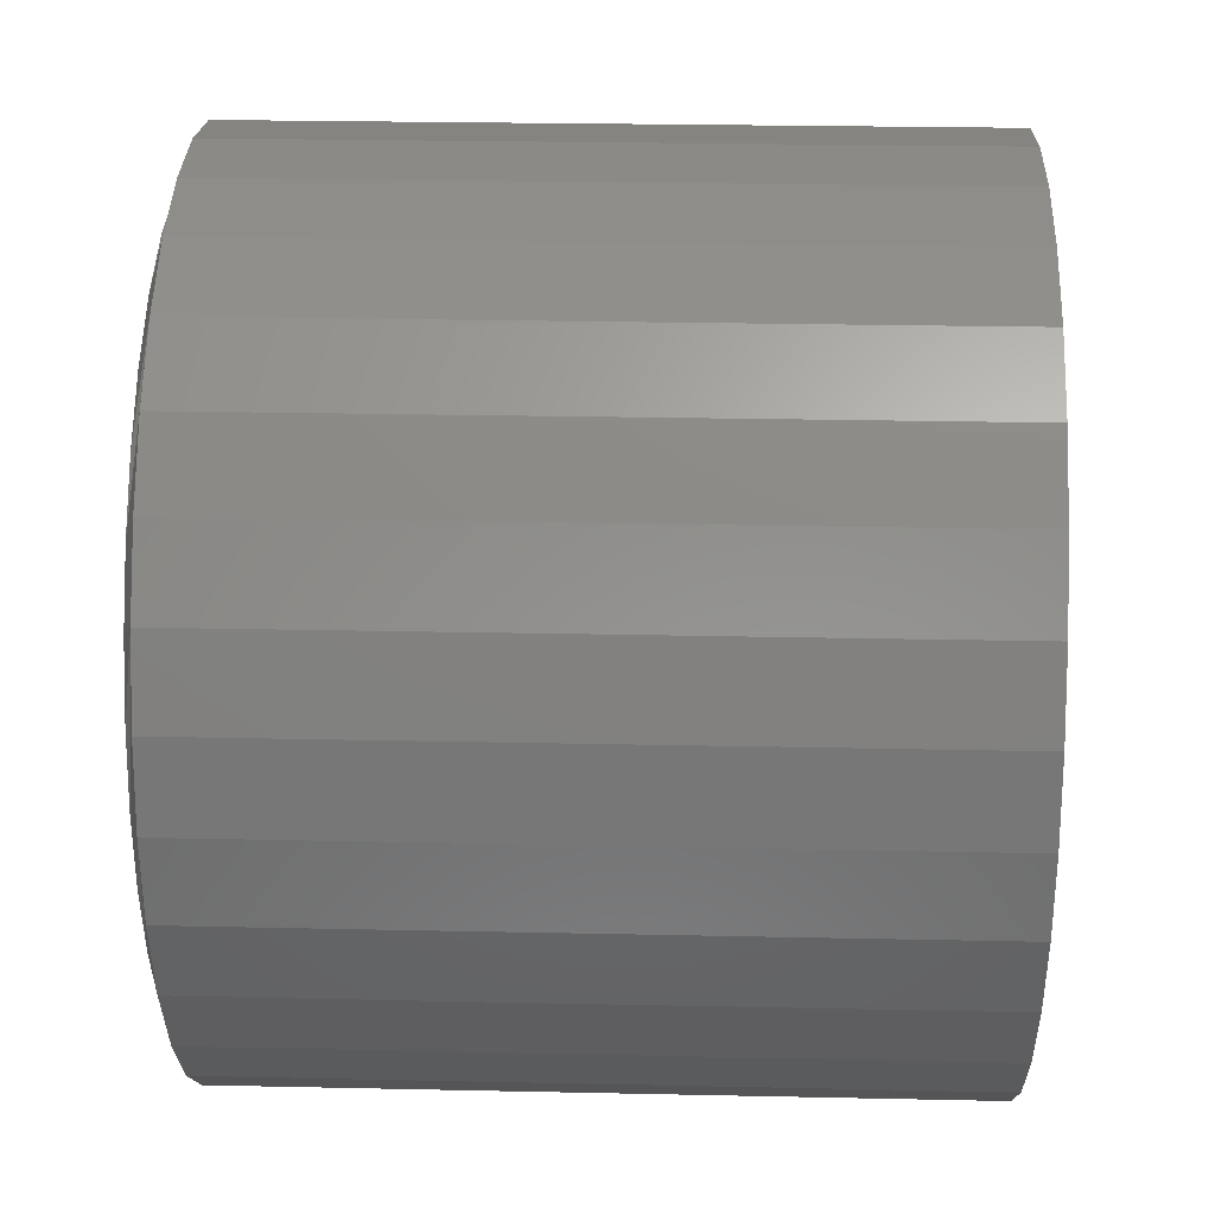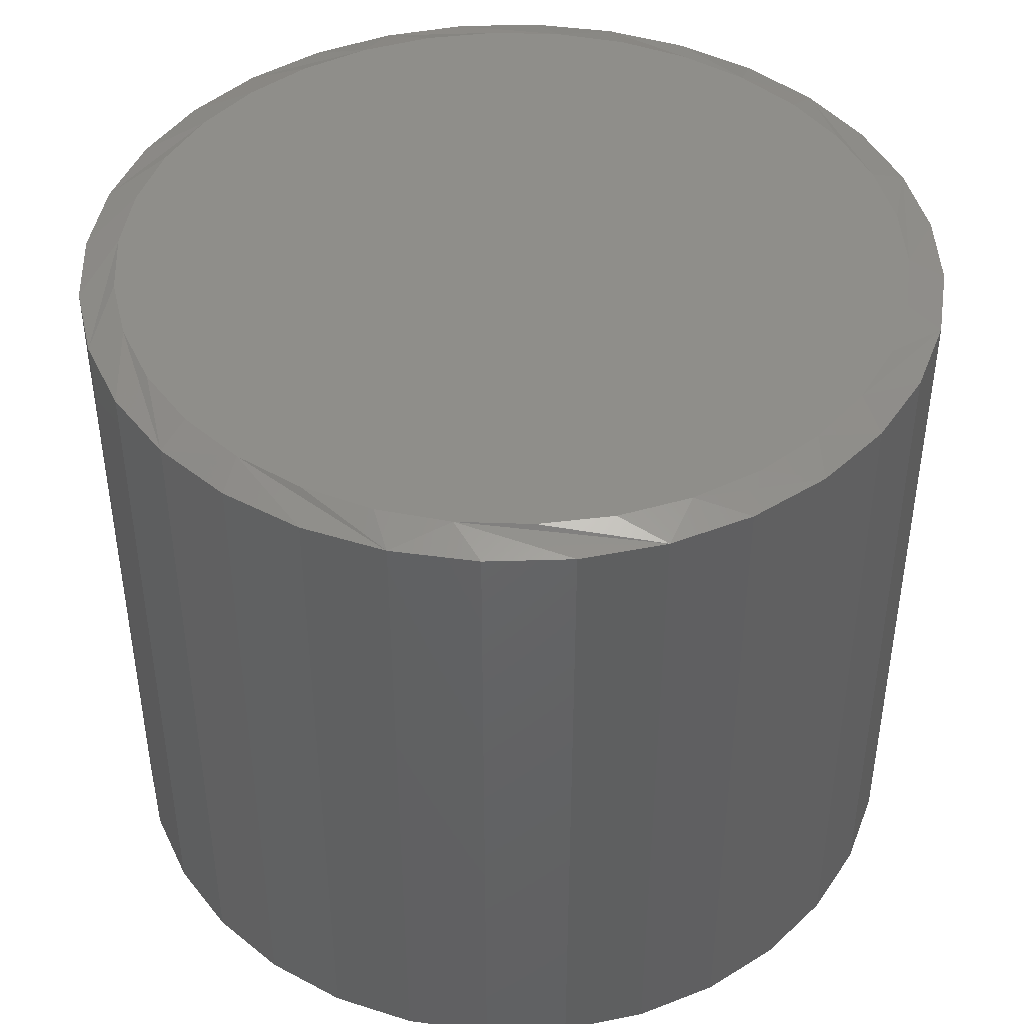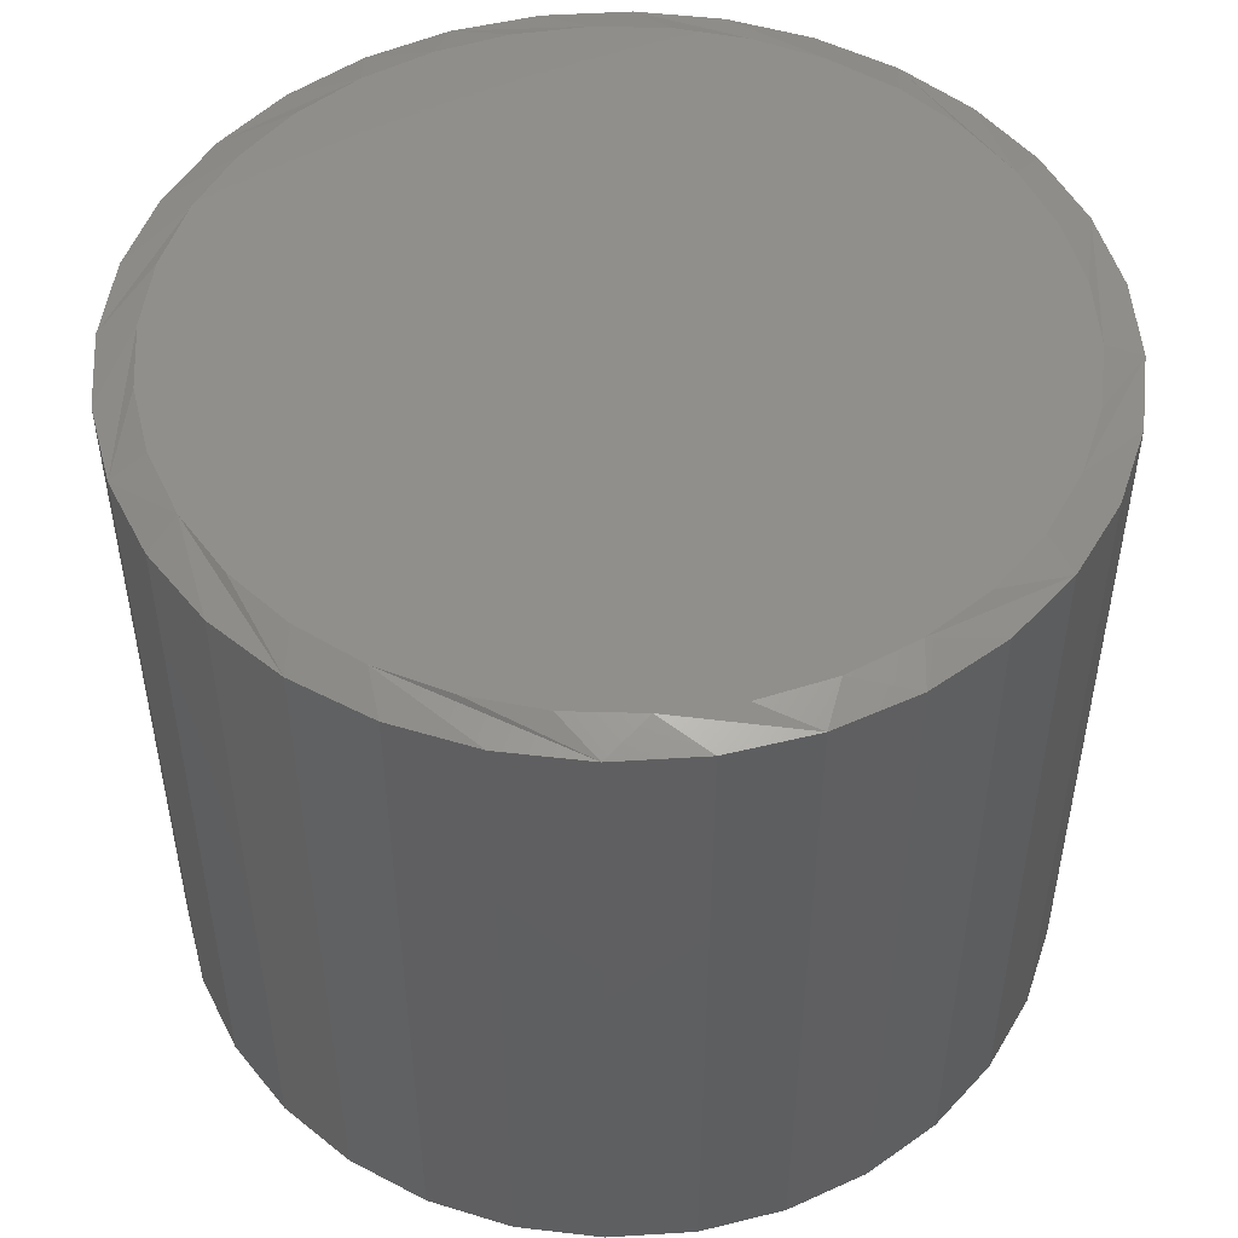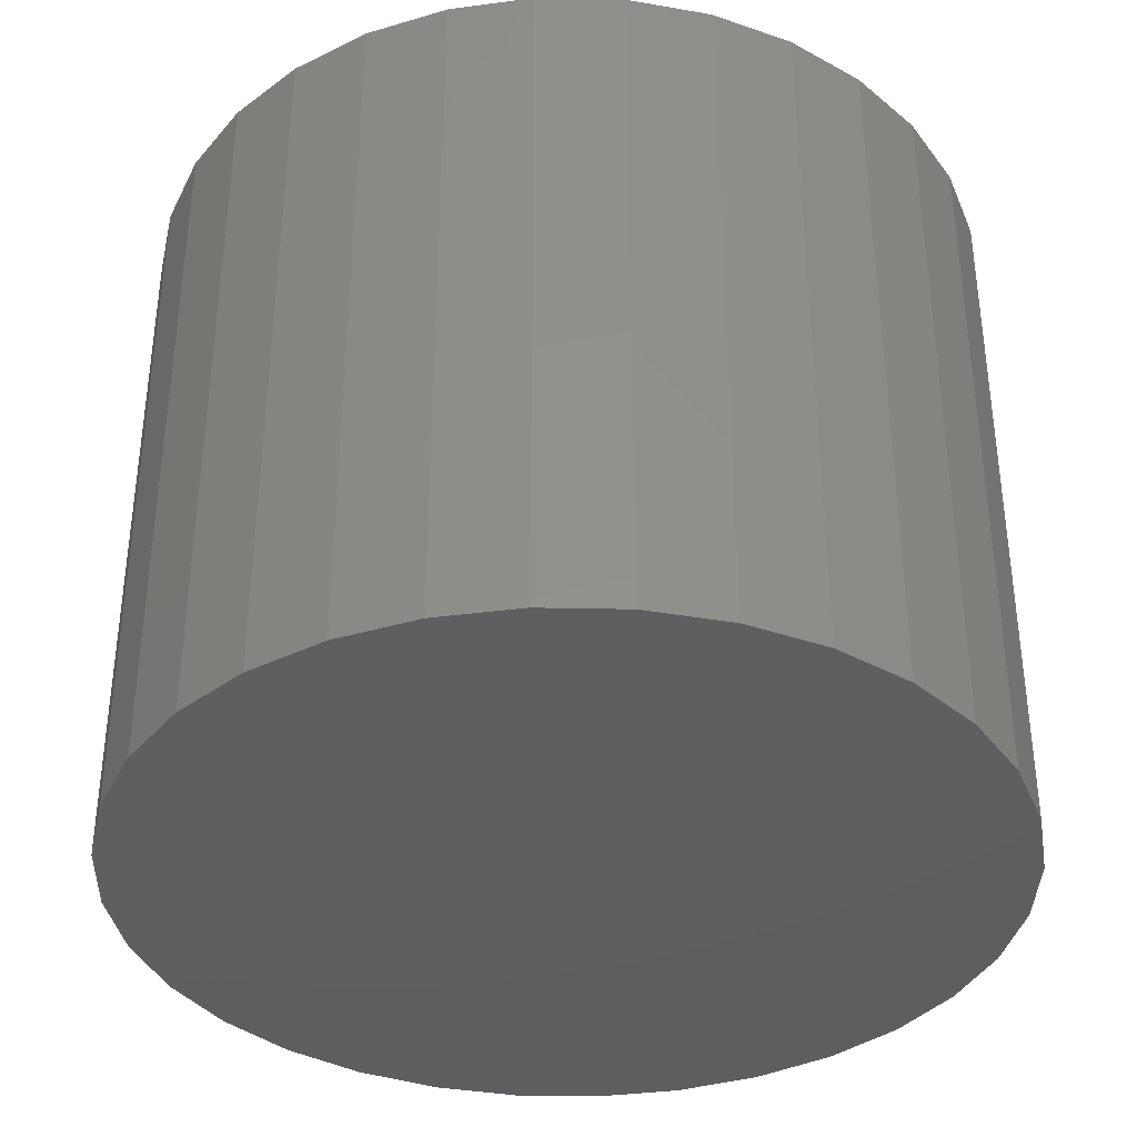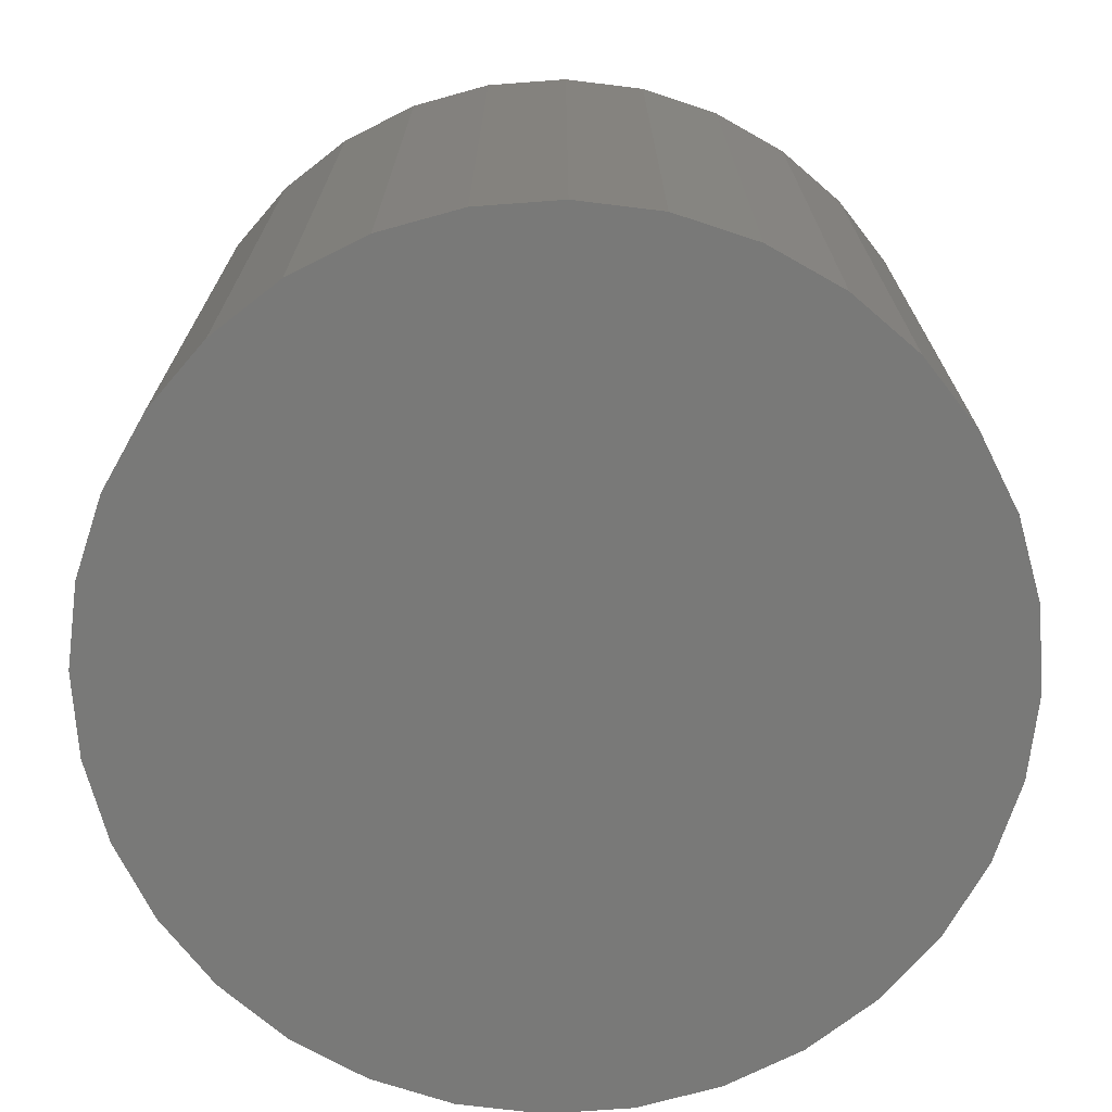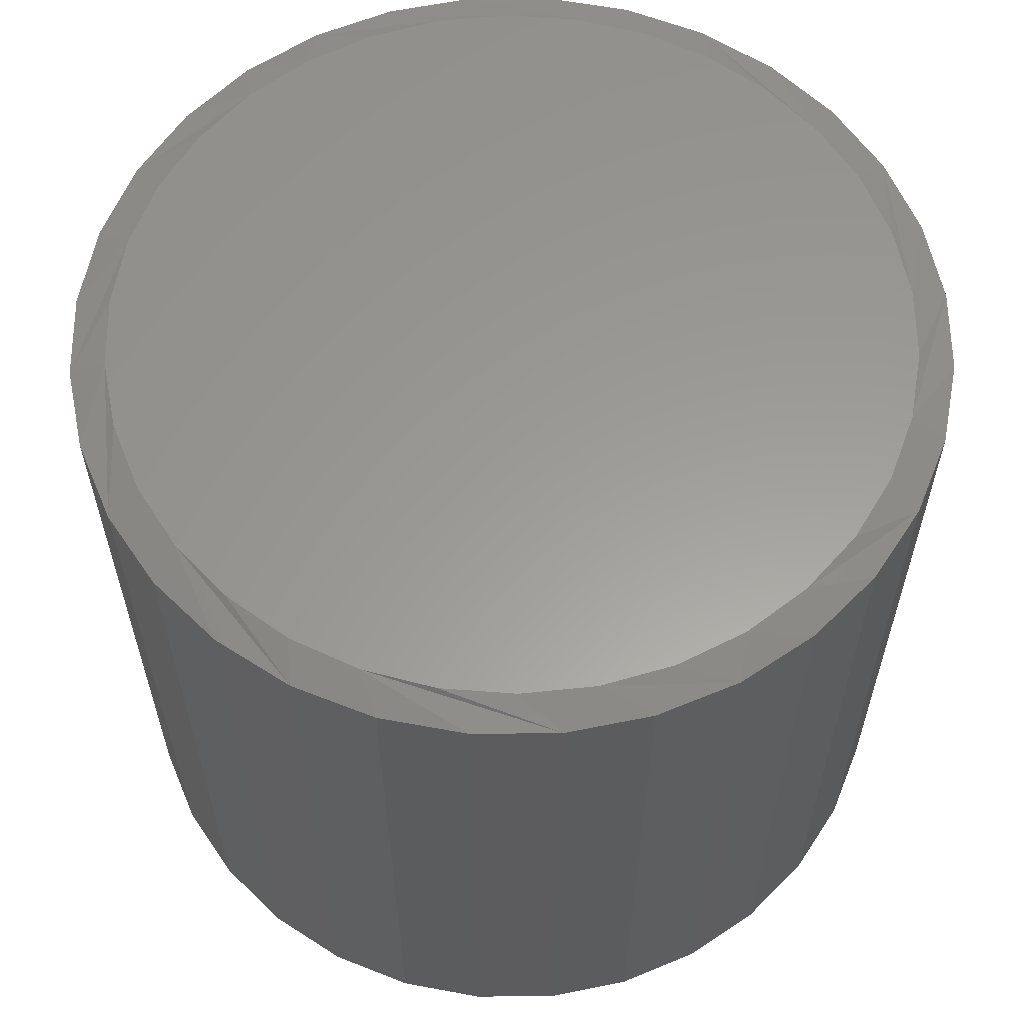
<metadata>
{"format":"stl","ext":"stl","renderer":"f3d","projection":"perspective","resolution":1024,"background":"white","views":[{"elev":25.2,"azim":92.0,"up":"+Y"},{"elev":43.6,"azim":161.1,"up":"+Z"},{"elev":49.9,"azim":-178.3,"up":"+Z"},{"elev":-36.9,"azim":-63.4,"up":"+Z"},{"elev":-72.0,"azim":-68.9,"up":"+Z"},{"elev":60.1,"azim":173.9,"up":"+Z"}]}
</metadata>
<code>
# stl→obj: 98 verts, 192 faces
v 0.03195 0.2597 0.4766
v -0.01617 0.2597 0.4766
v -0.06347 0.2508 0.4766
v 0.07926 0.2508 0.4766
v 0.07926 -0.2508 0.4766
v -0.01617 -0.2597 0.4766
v 0.03195 -0.2597 0.4766
v 0.1241 0.2334 0.4766
v -0.1083 0.2334 0.4766
v 0.165 0.2081 0.4766
v -0.1493 0.2081 0.4766
v 0.2006 0.1757 0.4766
v -0.1848 0.1757 0.4766
v 0.2296 0.1373 0.4766
v -0.2138 0.1373 0.4766
v 0.2511 0.0942 0.4766
v -0.2353 0.0942 0.4766
v 0.2642 0.04792 0.4766
v -0.2484 0.04792 0.4766
v 0.2687 -8.228e-17 0.4766
v -0.2529 -2.063e-06 0.4766
v 0.2642 -0.04792 0.4766
v -0.2484 -0.04791 0.4766
v 0.2511 -0.0942 0.4766
v -0.2353 -0.0942 0.4766
v 0.2296 -0.1373 0.4766
v -0.2138 -0.1373 0.4766
v 0.2006 -0.1757 0.4766
v -0.1848 -0.1757 0.4766
v 0.165 -0.2081 0.4766
v -0.1493 -0.2081 0.4766
v 0.1241 -0.2334 0.4766
v -0.1083 -0.2334 0.4766
v -0.06347 -0.2508 0.4766
v 0.2921 0 0
v 0.2921 -6.961e-17 0.4688
v 0.2866 -0.05545 0
v 0.2866 -0.05545 0.4688
v 0.2705 -0.1088 0
v 0.2705 -0.1088 0.4688
v 0.2442 -0.1579 0
v 0.2442 -0.1579 0.4688
v 0.2089 -0.201 0
v 0.2089 -0.201 0.4688
v 0.1658 -0.2363 0
v 0.1658 -0.2363 0.4688
v 0.1167 -0.2626 0
v 0.1167 -0.2626 0.4688
v 0.06334 -0.2787 0
v 0.06334 -0.2787 0.4688
v 0.007895 -0.2842 0
v 0.007895 -0.2842 0.4688
v -0.04755 -0.2787 0
v -0.04755 -0.2787 0.4688
v -0.1009 -0.2626 0
v -0.1009 -0.2626 0.4688
v -0.15 -0.2363 0
v -0.15 -0.2363 0.4688
v -0.1931 -0.201 0
v -0.1931 -0.201 0.4688
v -0.2284 -0.1579 0
v -0.2284 -0.1579 0.4688
v -0.2547 -0.1088 0
v -0.2547 -0.1088 0.4688
v -0.2709 -0.05545 0
v -0.2709 -0.05545 0.4688
v -0.2763 3.48e-17 0
v -0.2763 3.48e-17 0.4688
v -0.2709 0.05545 0
v -0.2709 0.05545 0.4688
v -0.2547 0.1088 0
v -0.2547 0.1088 0.4688
v -0.2284 0.1579 0
v -0.2284 0.1579 0.4688
v -0.1931 0.201 0
v -0.1931 0.201 0.4688
v -0.15 0.2363 0
v -0.15 0.2363 0.4688
v -0.1009 0.2626 0
v -0.1009 0.2626 0.4688
v -0.04755 0.2787 0
v -0.04755 0.2787 0.4688
v 0.007895 0.2842 0
v 0.007895 0.2842 0.4688
v 0.06334 0.2787 0
v 0.06334 0.2787 0.4688
v 0.1167 0.2626 0
v 0.1167 0.2626 0.4688
v 0.1658 0.2363 0
v 0.1658 0.2363 0.4688
v 0.2089 0.201 0
v 0.2089 0.201 0.4688
v 0.2442 0.1579 0
v 0.2442 0.1579 0.4688
v 0.2705 0.1088 0
v 0.2705 0.1088 0.4688
v 0.2866 0.05545 0
v 0.2866 0.05545 0.4688
f 1 2 3
f 1 3 4
f 5 6 7
f 4 3 8
f 8 3 9
f 8 9 10
f 10 9 11
f 10 11 12
f 12 11 13
f 12 13 14
f 14 13 15
f 14 15 16
f 16 15 17
f 16 17 18
f 18 17 19
f 18 19 20
f 20 19 21
f 20 21 22
f 22 21 23
f 22 23 24
f 24 23 25
f 24 25 26
f 26 25 27
f 26 27 28
f 28 27 29
f 28 29 30
f 30 29 31
f 30 31 32
f 32 31 33
f 32 33 5
f 5 33 34
f 5 34 6
f 35 36 37
f 37 36 38
f 37 38 39
f 39 38 40
f 39 40 41
f 41 40 42
f 41 42 43
f 43 42 44
f 43 44 45
f 45 44 46
f 45 46 47
f 47 46 48
f 47 48 49
f 49 48 50
f 49 50 51
f 51 50 52
f 51 52 53
f 53 52 54
f 53 54 55
f 55 54 56
f 55 56 57
f 57 56 58
f 57 58 59
f 59 58 60
f 59 60 61
f 61 60 62
f 61 62 63
f 63 62 64
f 63 64 65
f 65 64 66
f 65 66 67
f 67 66 68
f 67 68 69
f 69 68 70
f 69 70 71
f 71 70 72
f 71 72 73
f 73 72 74
f 73 74 75
f 75 74 76
f 75 76 77
f 77 76 78
f 77 78 79
f 79 78 80
f 79 80 81
f 81 80 82
f 81 82 83
f 83 82 84
f 83 84 85
f 85 84 86
f 85 86 87
f 87 86 88
f 87 88 89
f 89 88 90
f 89 90 91
f 91 90 92
f 91 92 93
f 93 92 94
f 93 94 95
f 95 94 96
f 95 96 97
f 97 96 98
f 97 98 35
f 35 98 36
f 92 90 14
f 94 92 14
f 14 96 94
f 16 96 14
f 96 16 18
f 86 84 8
f 88 86 8
f 8 90 88
f 10 90 8
f 90 10 12
f 12 14 90
f 82 80 2
f 2 84 82
f 1 84 2
f 76 74 11
f 11 78 76
f 9 78 11
f 9 80 78
f 3 80 9
f 3 2 80
f 17 72 70
f 15 72 17
f 15 74 72
f 13 74 15
f 13 11 74
f 4 8 84
f 1 4 84
f 20 36 98
f 20 98 96
f 20 96 18
f 68 21 19
f 68 19 17
f 68 17 70
f 60 58 27
f 62 60 27
f 27 64 62
f 25 64 27
f 64 25 23
f 54 52 33
f 56 54 33
f 33 58 56
f 31 58 33
f 58 31 29
f 29 27 58
f 50 48 7
f 7 52 50
f 6 52 7
f 44 42 30
f 30 46 44
f 32 46 30
f 32 48 46
f 5 48 32
f 5 7 48
f 24 40 38
f 26 40 24
f 26 42 40
f 28 42 26
f 28 30 42
f 34 33 52
f 6 34 52
f 21 68 66
f 21 66 64
f 21 64 23
f 36 20 22
f 36 22 24
f 36 24 38
f 83 85 81
f 51 53 49
f 49 53 55
f 49 55 47
f 47 55 57
f 47 57 45
f 45 57 59
f 45 59 43
f 43 59 61
f 43 61 41
f 41 61 63
f 41 63 39
f 39 63 65
f 39 65 37
f 37 65 67
f 37 67 35
f 35 67 69
f 35 69 97
f 97 69 71
f 97 71 95
f 95 71 73
f 95 73 93
f 93 73 75
f 93 75 91
f 91 75 77
f 91 77 89
f 89 77 79
f 89 79 87
f 87 79 81
f 87 81 85

</code>
